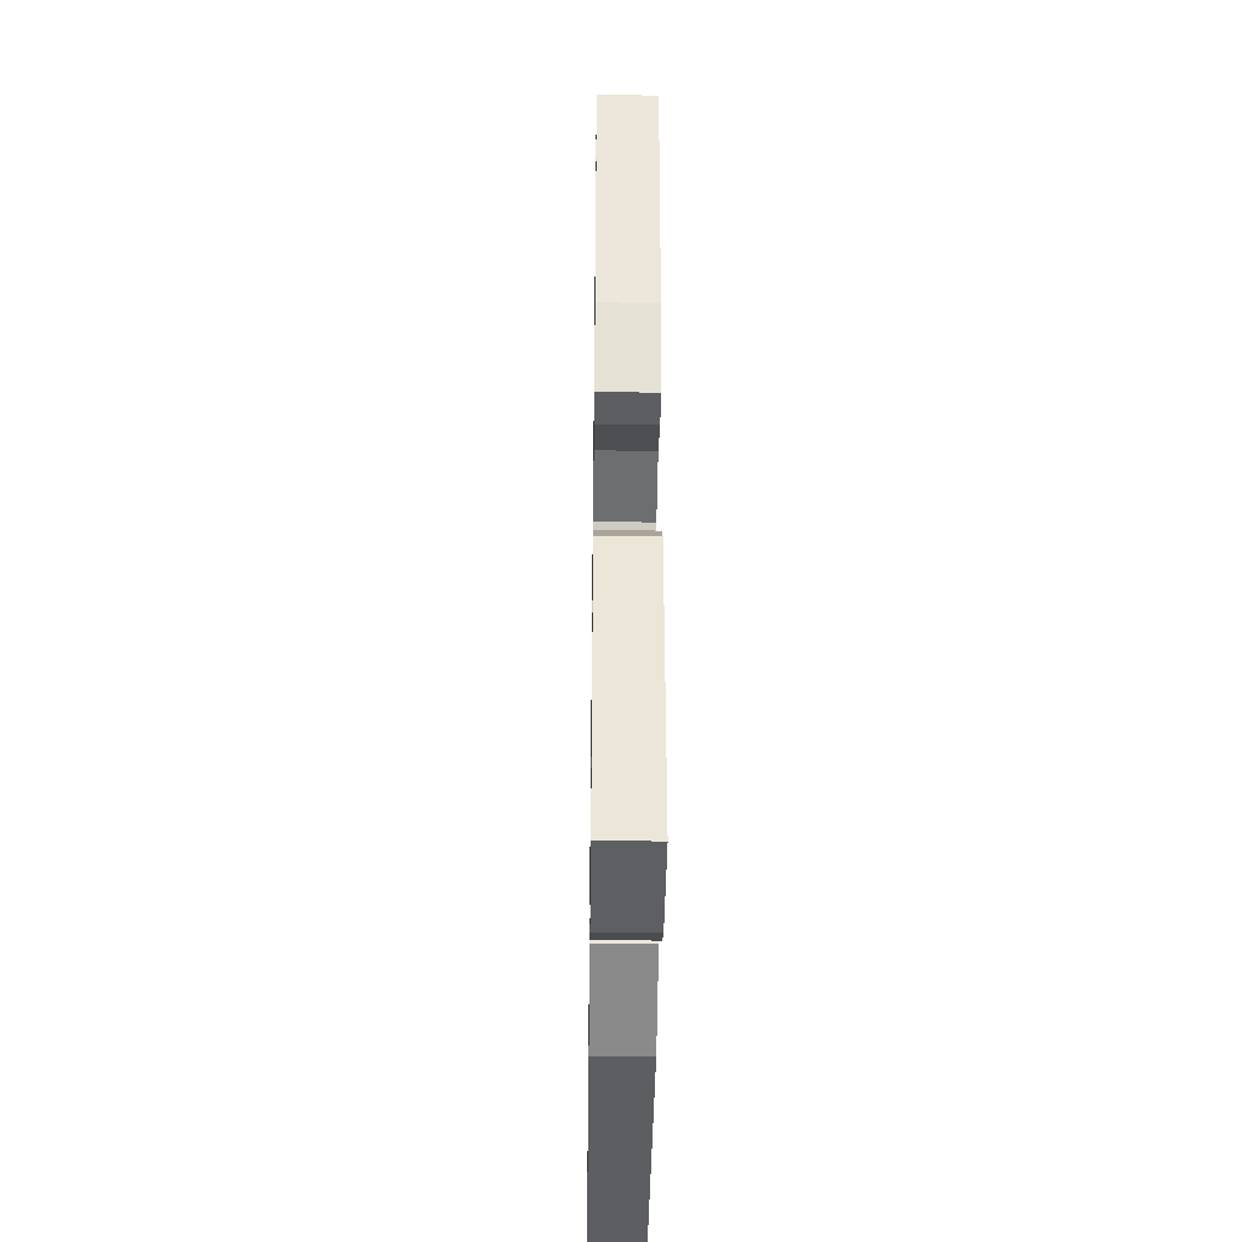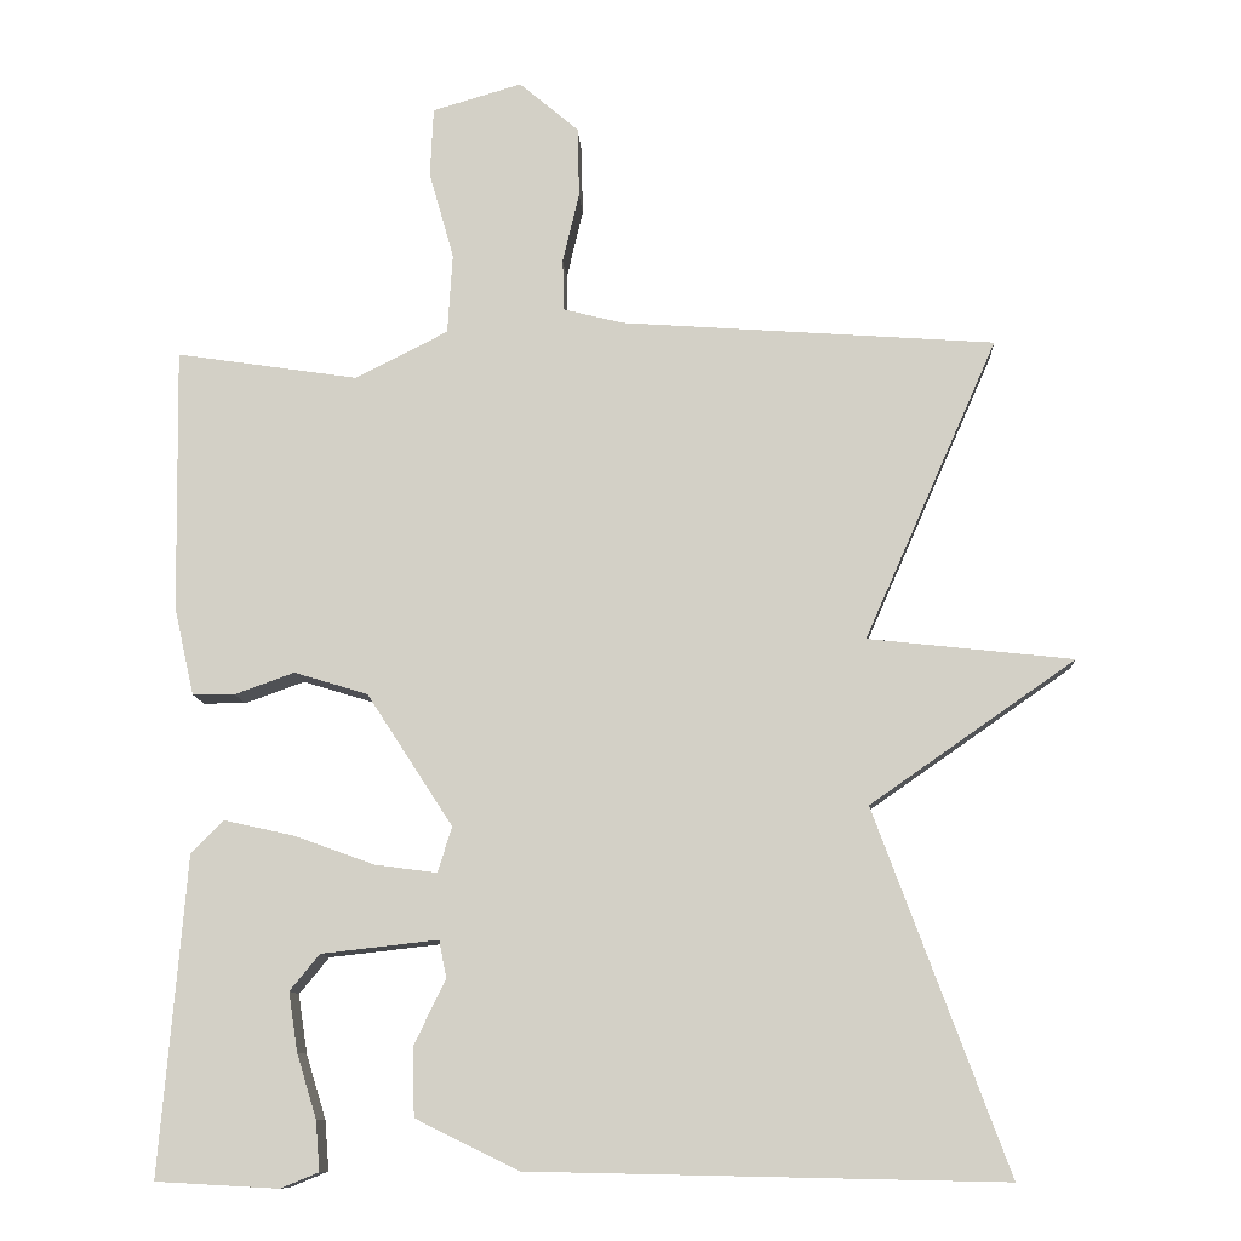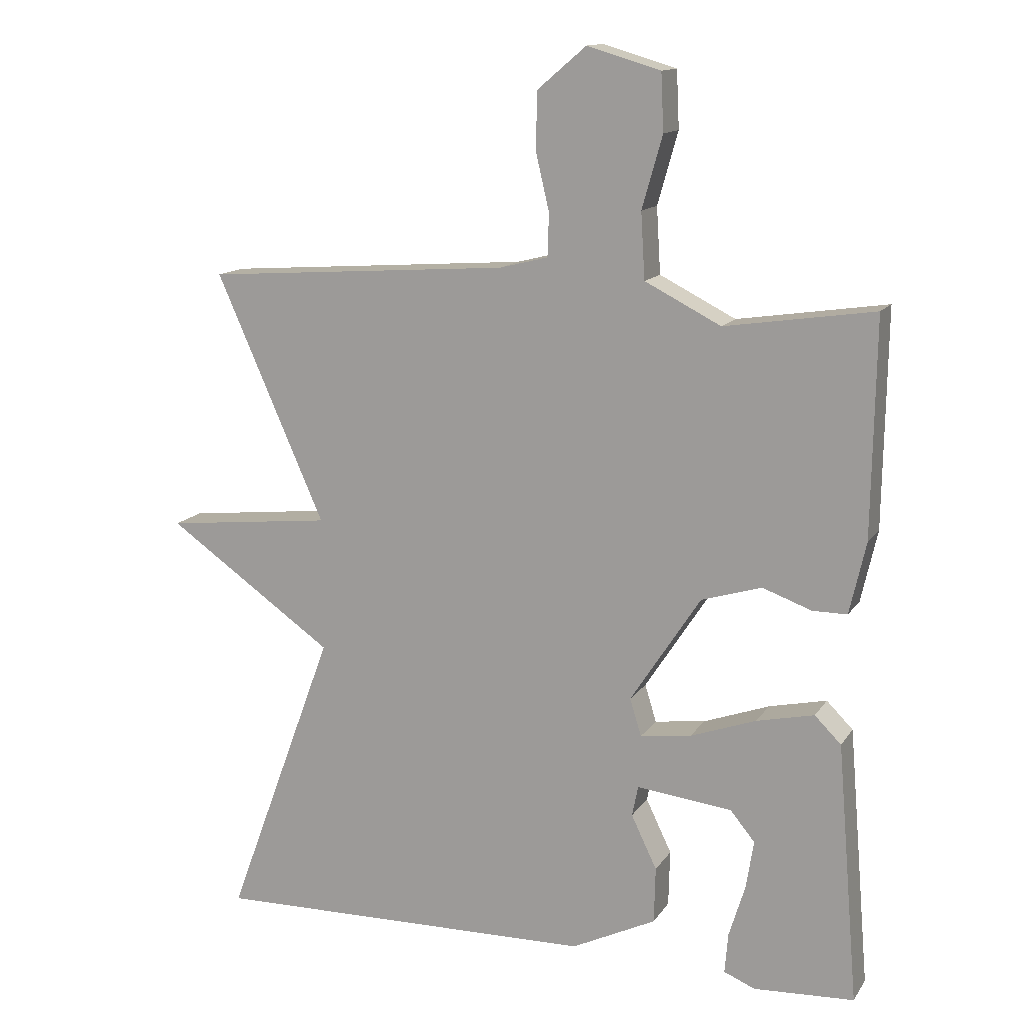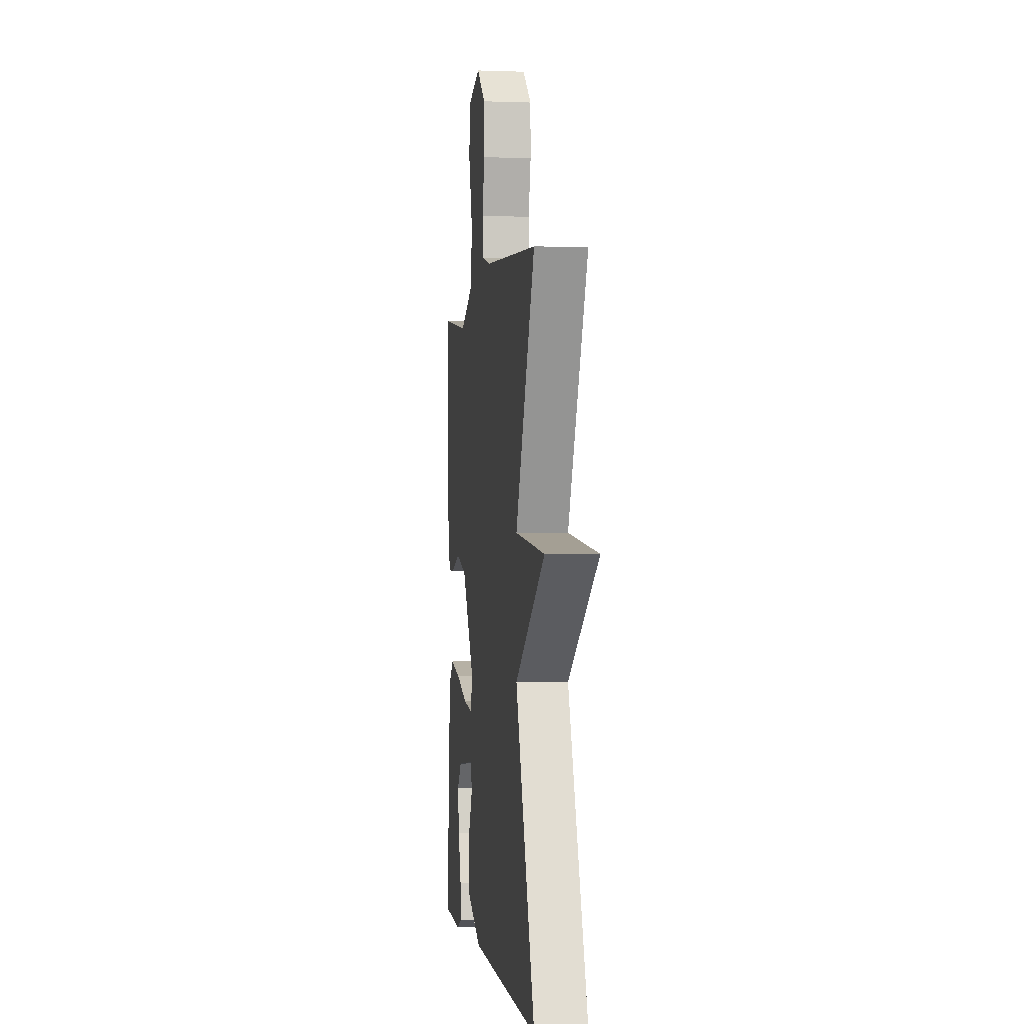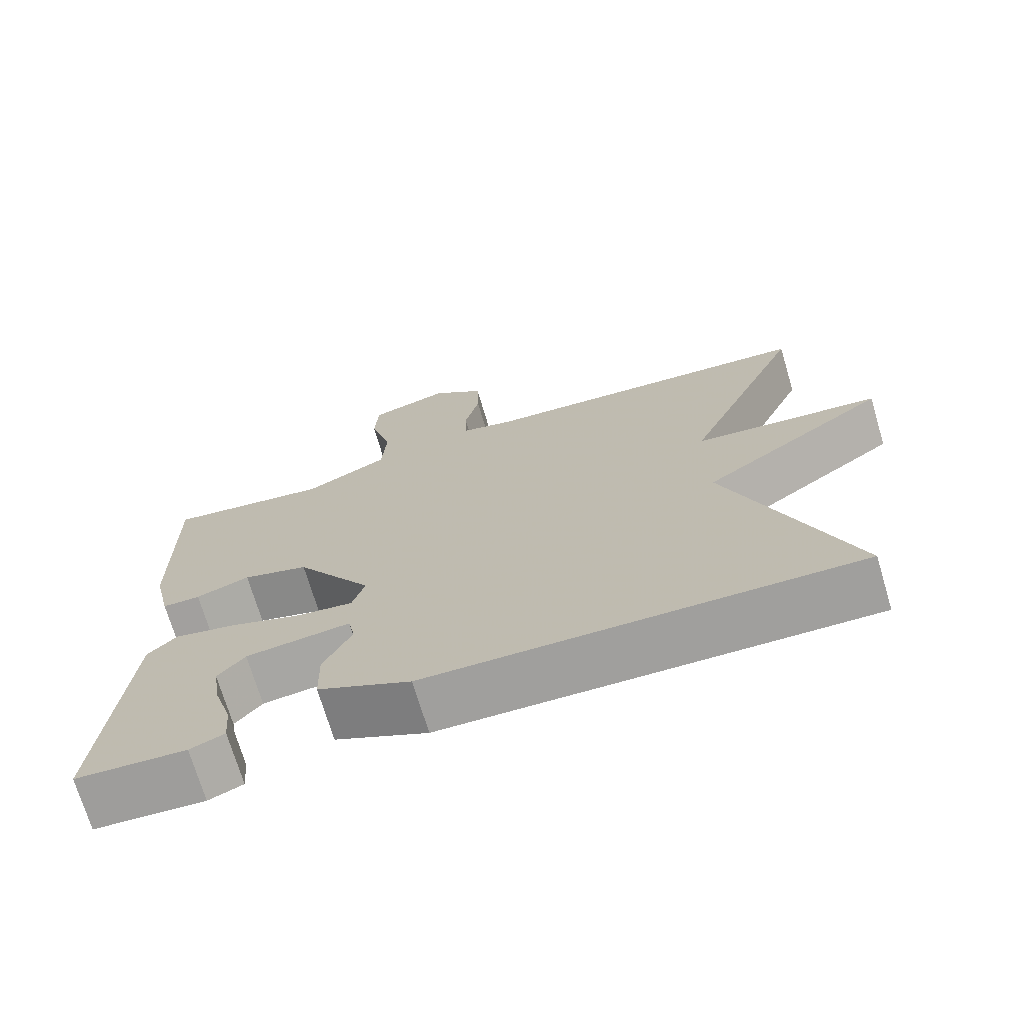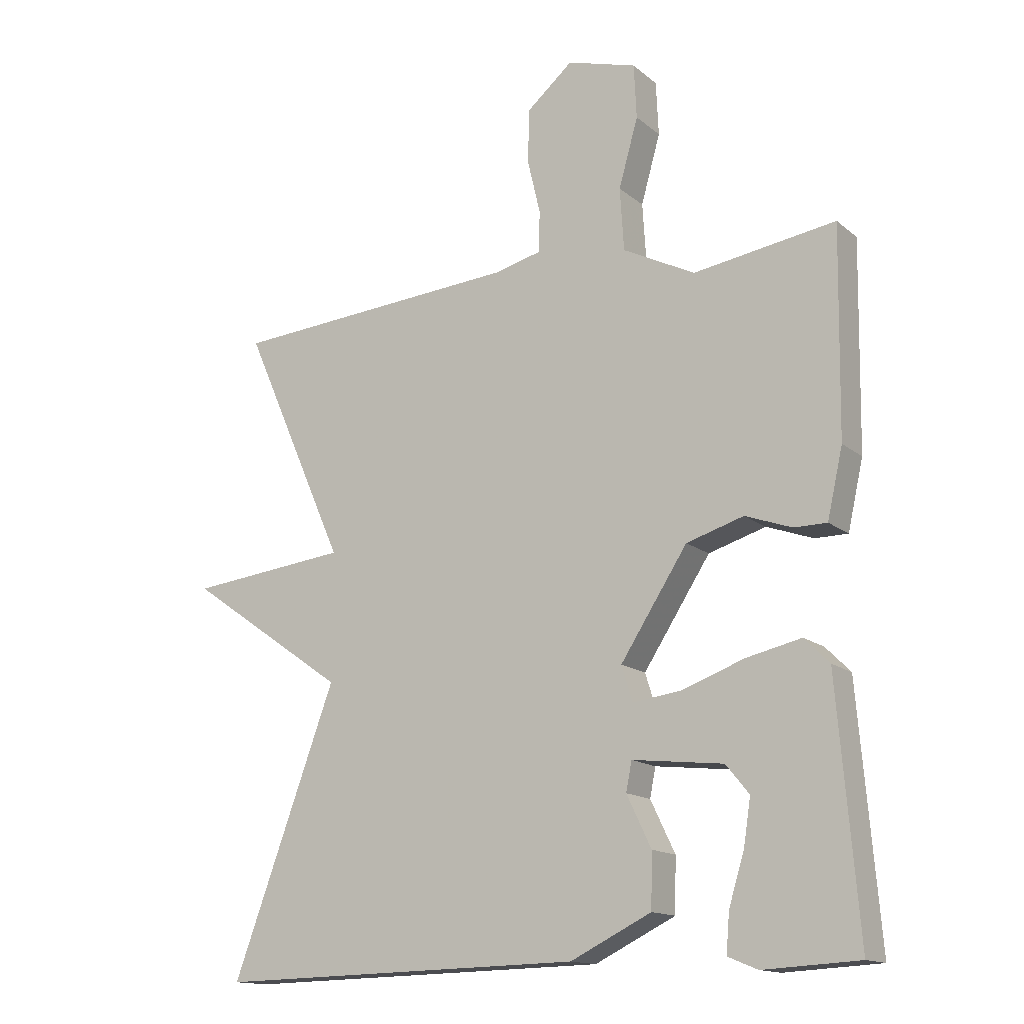
<metadata>
{"format":"obj","ext":"obj","renderer":"f3d","projection":"perspective","resolution":1024,"background":"white","views":[{"elev":-37.4,"azim":89.2,"up":"+Z"},{"elev":-10.5,"azim":-177.0,"up":"+Z"},{"elev":13.6,"azim":21.6,"up":"+Z"},{"elev":-0.7,"azim":-97.9,"up":"+Z"},{"elev":-71.9,"azim":-163.4,"up":"+Z"},{"elev":-14.7,"azim":31.2,"up":"+Z"}]}
</metadata>
<code>
v -0.5 0.07 -0.5
v -0.339 0.07 -0.064
v -0.587 0.07 0.109
v -0.339 0.07 0.136
v -0.5 0.07 0.5
v -0.048 0.07 0.532
v 0.024 0.07 0.55
v 0.026 0.07 0.613
v 0.006 0.07 0.698
v 0.008 0.07 0.782
v 0.08 0.07 0.843
v 0.188 0.07 0.811
v 0.192 0.07 0.727
v 0.162 0.07 0.621
v 0.168 0.07 0.524
v 0.28 0.07 0.467
v 0.5 0.07 0.5
v 0.495 0.07 0.181
v 0.471 0.07 0.075
v 0.42 0.07 0.075
v 0.348 0.07 0.101
v 0.259 0.07 0.074
v 0.155 0.07 -0.086
v 0.172 0.07 -0.141
v 0.247 0.07 -0.131
v 0.344 0.07 -0.096
v 0.429 0.07 -0.077
v 0.468 0.07 -0.116
v 0.5 0.07 -0.5
v 0.352 0.07 -0.508
v 0.306 0.07 -0.489
v 0.311 0.07 -0.429
v 0.335 0.07 -0.351
v 0.346 0.07 -0.28
v 0.31 0.07 -0.236
v 0.169 0.07 -0.22
v 0.16 0.07 -0.265
v 0.198 0.07 -0.344
v 0.196 0.07 -0.427
v 0.071 0.07 -0.488
v -0.5 0 -0.5
v -0.339 0 -0.064
v -0.587 0 0.109
v -0.339 0 0.136
v -0.5 0 0.5
v -0.048 0 0.532
v 0.024 0 0.55
v 0.026 0 0.613
v 0.006 0 0.698
v 0.008 0 0.782
v 0.08 0 0.843
v 0.188 0 0.811
v 0.192 0 0.727
v 0.162 0 0.621
v 0.168 0 0.524
v 0.28 0 0.467
v 0.5 0 0.5
v 0.495 0 0.181
v 0.471 0 0.075
v 0.42 0 0.075
v 0.348 0 0.101
v 0.259 0 0.074
v 0.155 0 -0.086
v 0.172 0 -0.141
v 0.247 0 -0.131
v 0.344 0 -0.096
v 0.429 0 -0.077
v 0.468 0 -0.116
v 0.5 0 -0.5
v 0.352 0 -0.508
v 0.306 0 -0.489
v 0.311 0 -0.429
v 0.335 0 -0.351
v 0.346 0 -0.28
v 0.31 0 -0.236
v 0.169 0 -0.22
v 0.16 0 -0.265
v 0.198 0 -0.344
v 0.196 0 -0.427
v 0.071 0 -0.488
f 40 1 2
f 39 40 2
f 38 39 2
f 37 38 2
f 2 3 4
f 37 2 4
f 36 37 4
f 35 36 4
f 31 32 33
f 30 31 33
f 29 30 33
f 28 29 33
f 27 28 33
f 27 33 34
f 27 34 35
f 26 27 35
f 25 26 35
f 19 20 21
f 18 19 21
f 17 18 21
f 16 17 21
f 15 16 21 22
f 12 13 14
f 11 12 14
f 10 11 14
f 9 10 14
f 8 9 14
f 7 8 14 15
f 15 22 23
f 7 15 23
f 6 7 23
f 24 25 35
f 24 35 4
f 6 23 24
f 5 6 24
f 4 5 24
f 42 41 80
f 42 80 79
f 42 79 78
f 42 78 77
f 44 43 42
f 44 42 77
f 44 77 76
f 44 76 75
f 73 72 71
f 73 71 70
f 73 70 69
f 73 69 68
f 73 68 67
f 74 73 67
f 75 74 67
f 75 67 66
f 75 66 65
f 61 60 59
f 61 59 58
f 61 58 57
f 61 57 56
f 62 61 56 55
f 54 53 52
f 54 52 51
f 54 51 50
f 54 50 49
f 54 49 48
f 55 54 48 47
f 63 62 55
f 63 55 47
f 63 47 46
f 75 65 64
f 44 75 64
f 64 63 46
f 64 46 45
f 64 45 44
f 1 41 42 2
f 2 42 43 3
f 3 43 44 4
f 4 44 45 5
f 5 45 46 6
f 6 46 47 7
f 7 47 48 8
f 8 48 49 9
f 9 49 50 10
f 10 50 51 11
f 11 51 52 12
f 12 52 53 13
f 13 53 54 14
f 14 54 55 15
f 15 55 56 16
f 16 56 57 17
f 17 57 58 18
f 18 58 59 19
f 19 59 60 20
f 20 60 61 21
f 21 61 62 22
f 22 62 63 23
f 23 63 64 24
f 24 64 65 25
f 25 65 66 26
f 26 66 67 27
f 27 67 68 28
f 28 68 69 29
f 29 69 70 30
f 30 70 71 31
f 31 71 72 32
f 32 72 73 33
f 33 73 74 34
f 34 74 75 35
f 35 75 76 36
f 36 76 77 37
f 37 77 78 38
f 38 78 79 39
f 39 79 80 40
f 40 80 41 1

</code>
